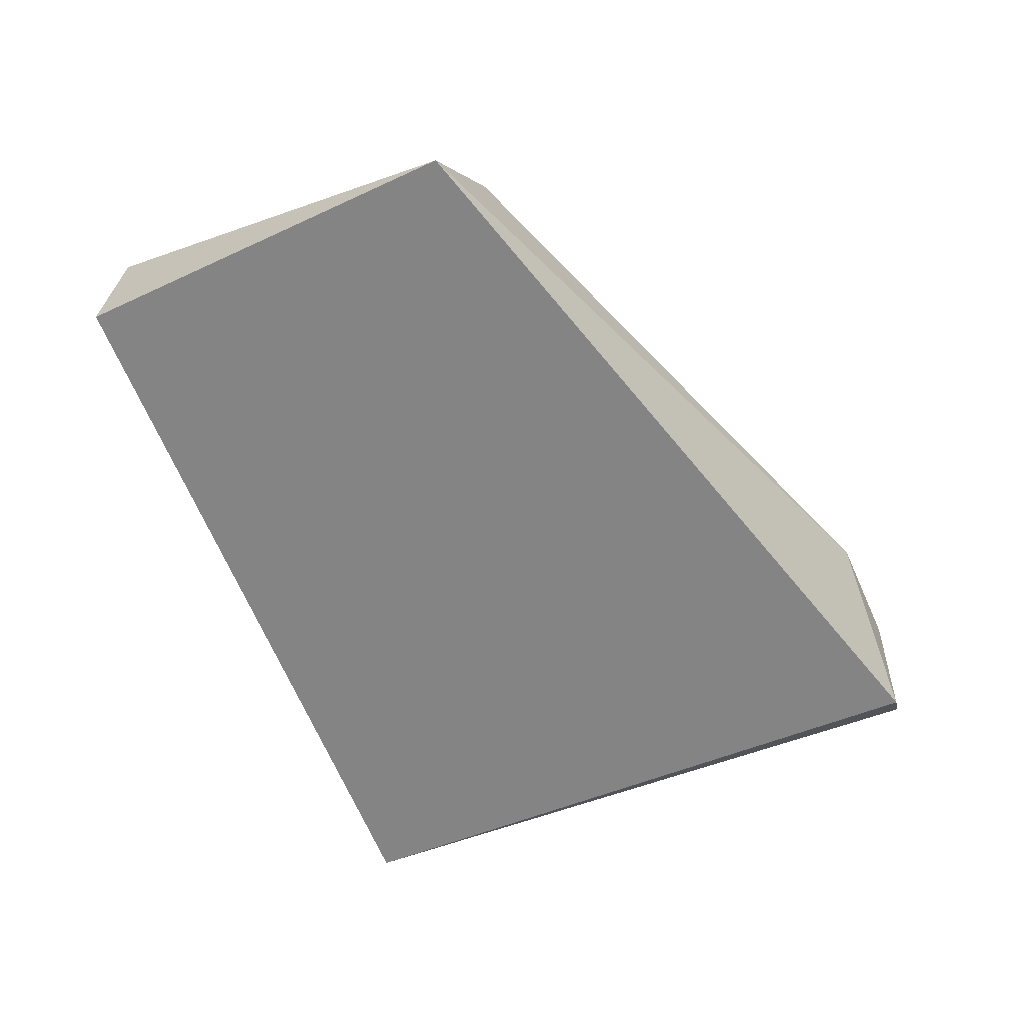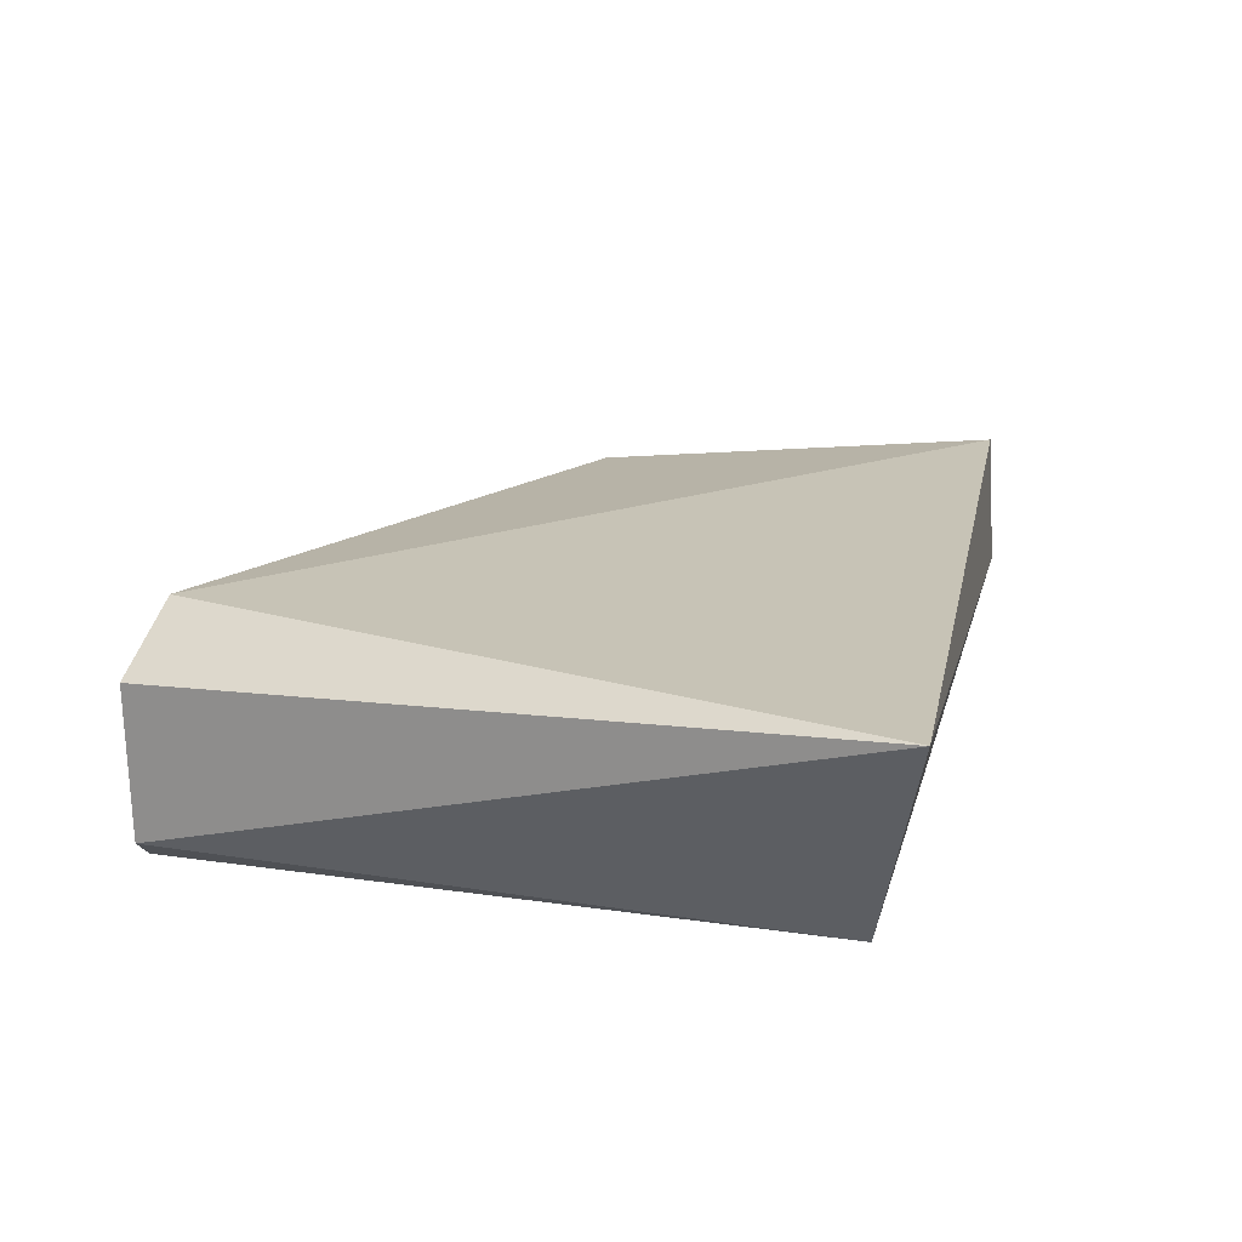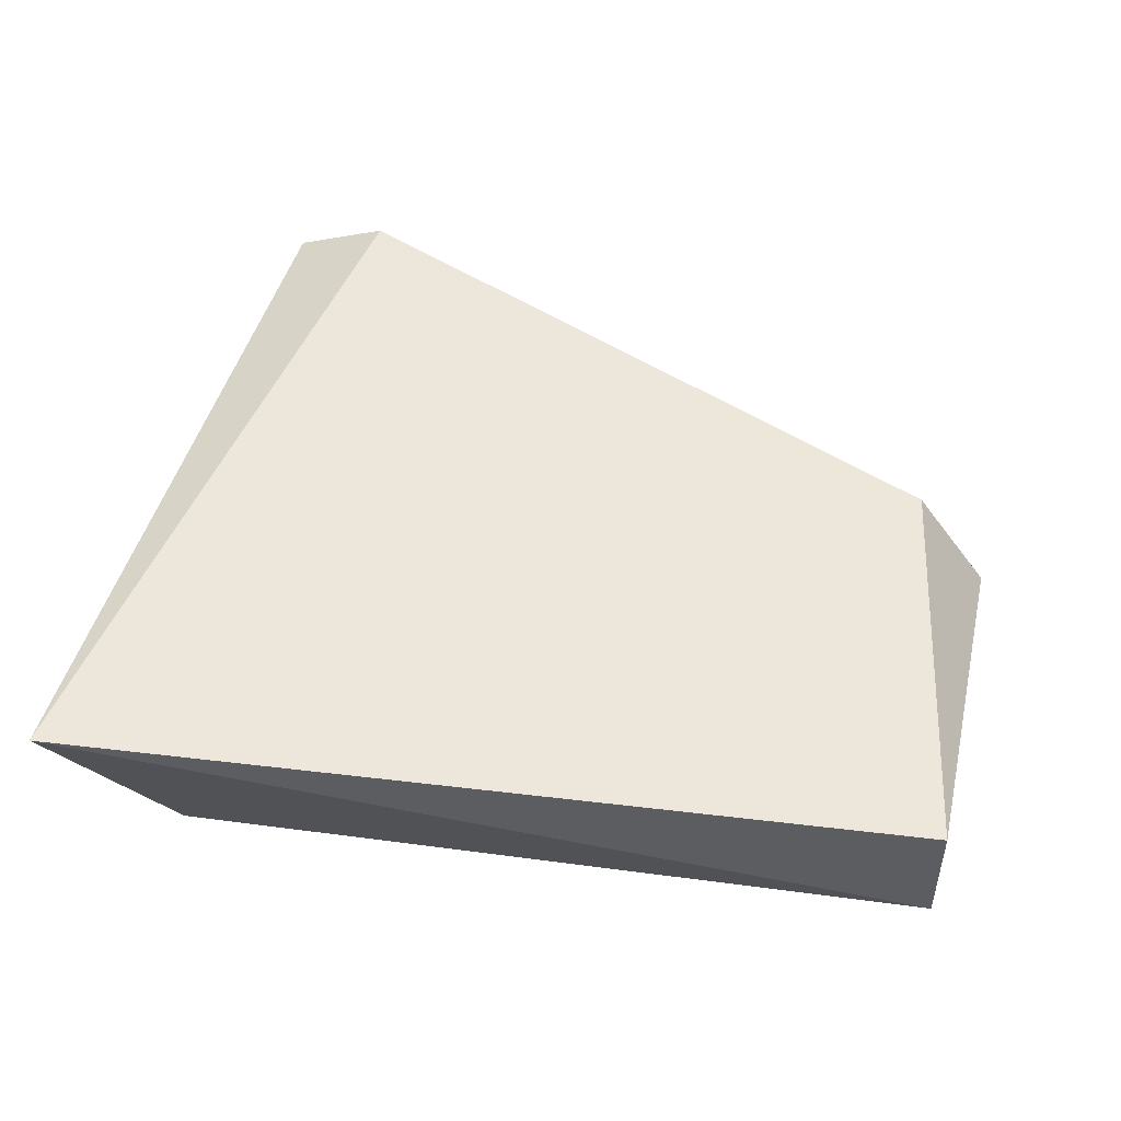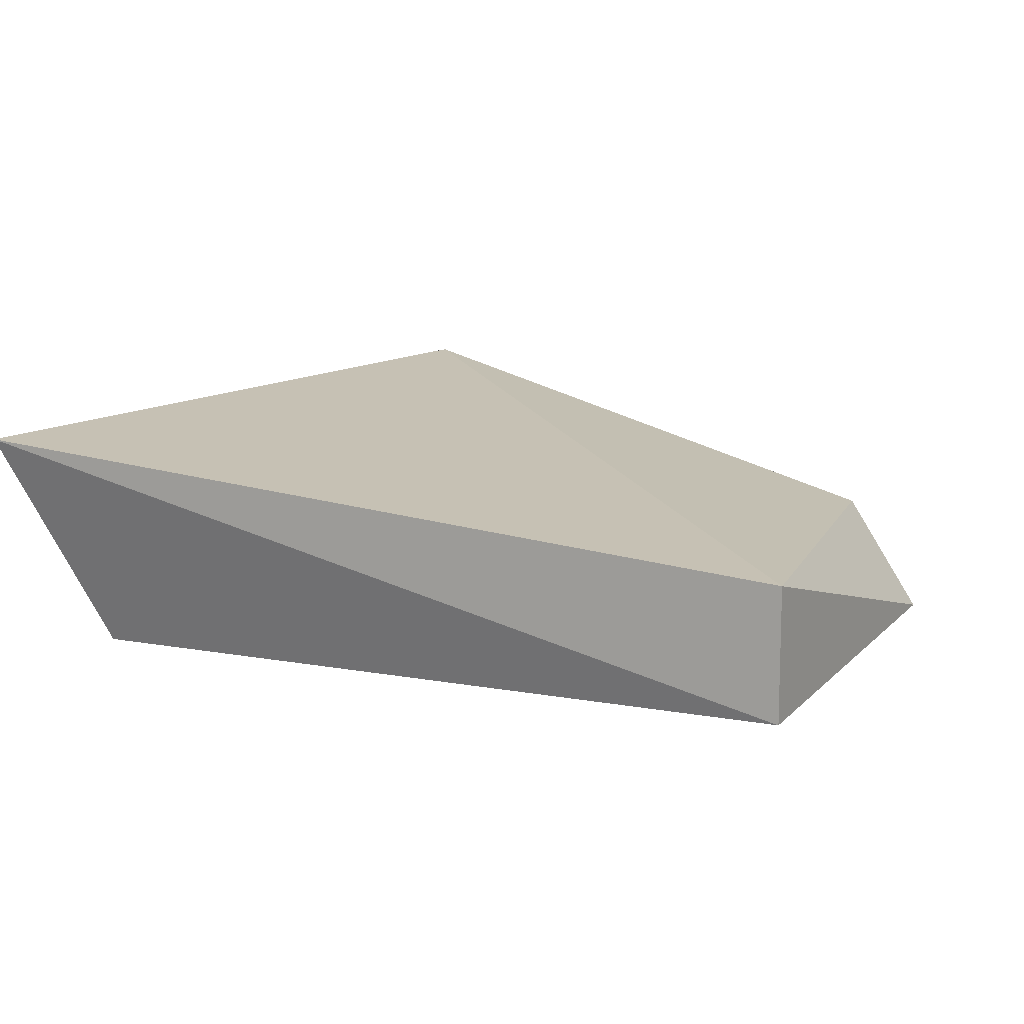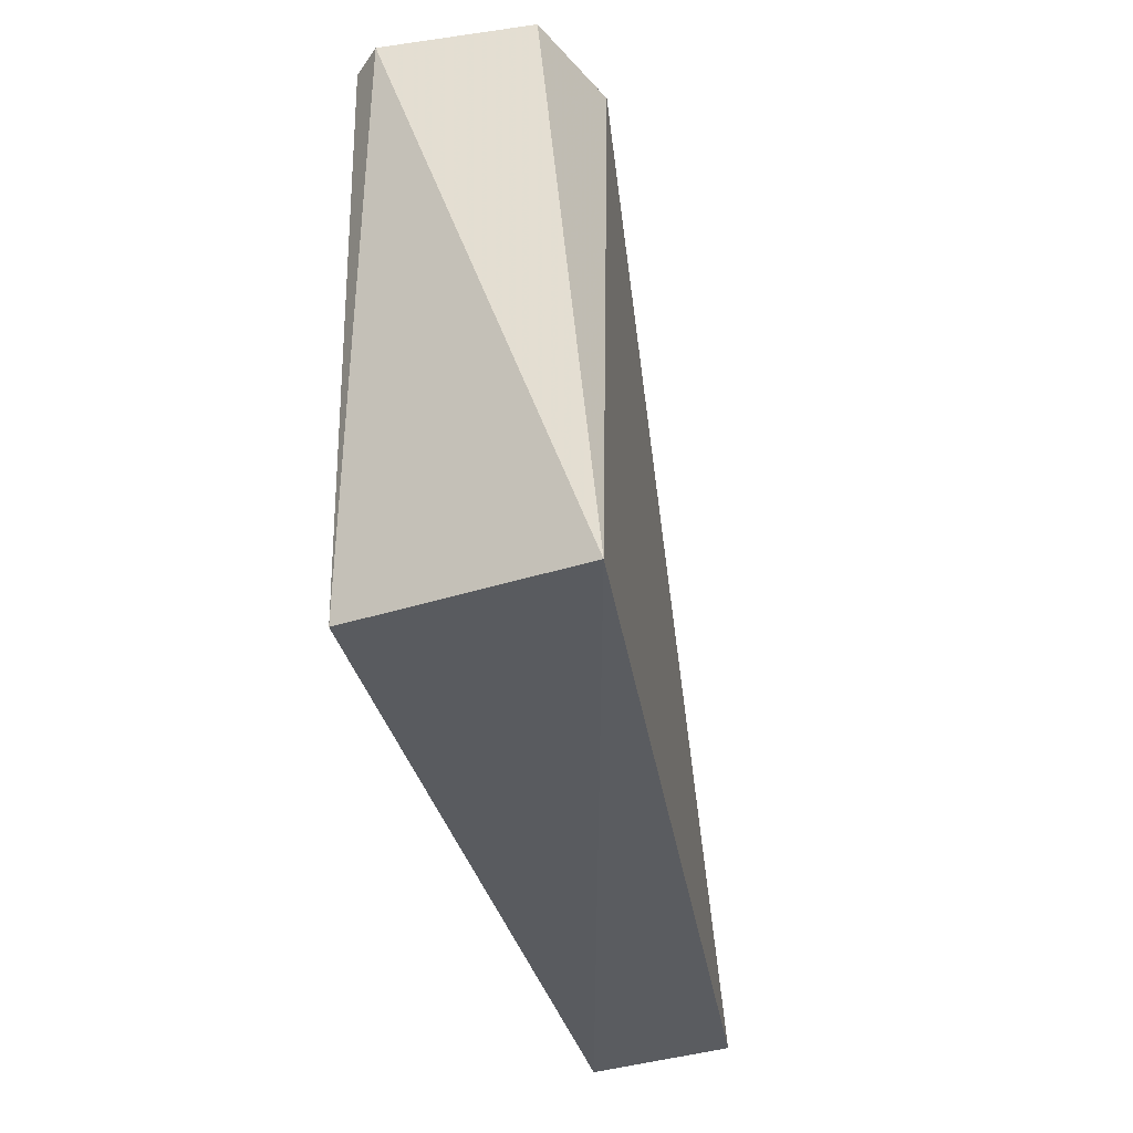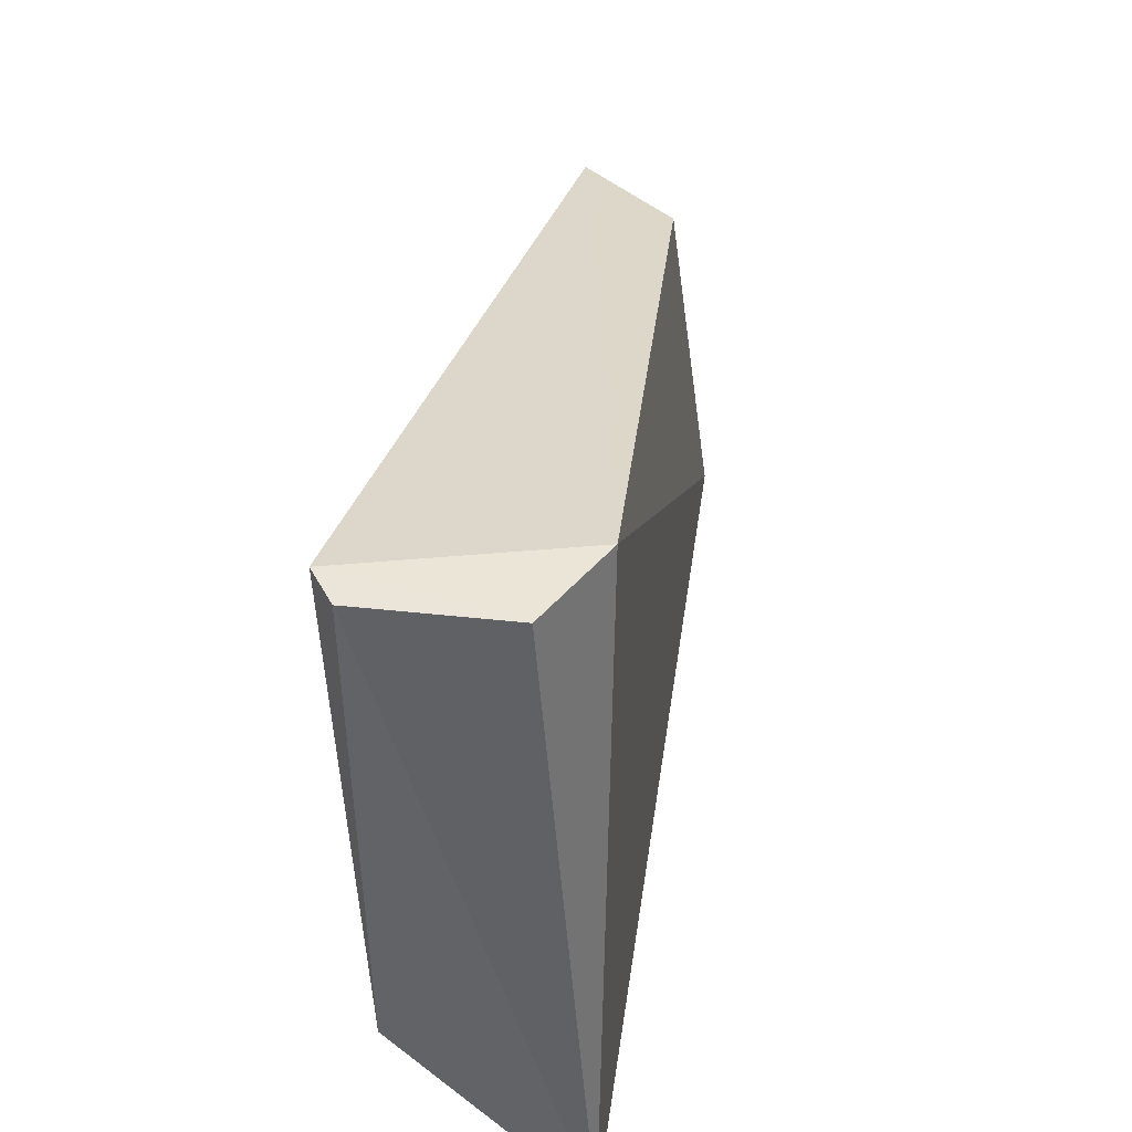
<metadata>
{"format":"obj","ext":"obj","renderer":"f3d","projection":"perspective","resolution":1024,"background":"white","views":[{"elev":-59.7,"azim":-68.8,"up":"+Y"},{"elev":23.2,"azim":104.5,"up":"+Y"},{"elev":57.5,"azim":-171.6,"up":"+Y"},{"elev":18.1,"azim":-155.7,"up":"+Y"},{"elev":-37.3,"azim":102.4,"up":"+Z"},{"elev":49.8,"azim":102.1,"up":"+Z"}]}
</metadata>
<code>
v 0.05601 0.104 0.156
v 0.05669 0.09352 0.1556
v 0.06336 0.1094 0.1065
v 0.002358 0.1056 0.11
v -0.0004676 0.09515 0.1378
v 0.04939 0.1072 0.1555
v 0.0562 0.09305 0.11
v 0.005273 0.1026 0.1392
v 0.05458 0.09167 0.1558
v 0.001984 0.09602 0.1093
f 1 2 3
f 6 1 3
f 6 3 4
f 7 3 2
f 8 6 4
f 8 4 5
f 8 5 6
f 9 6 5
f 9 2 1
f 9 1 6
f 9 7 2
f 9 5 7
f 10 7 5
f 10 5 4
f 10 4 3
f 10 3 7

</code>
